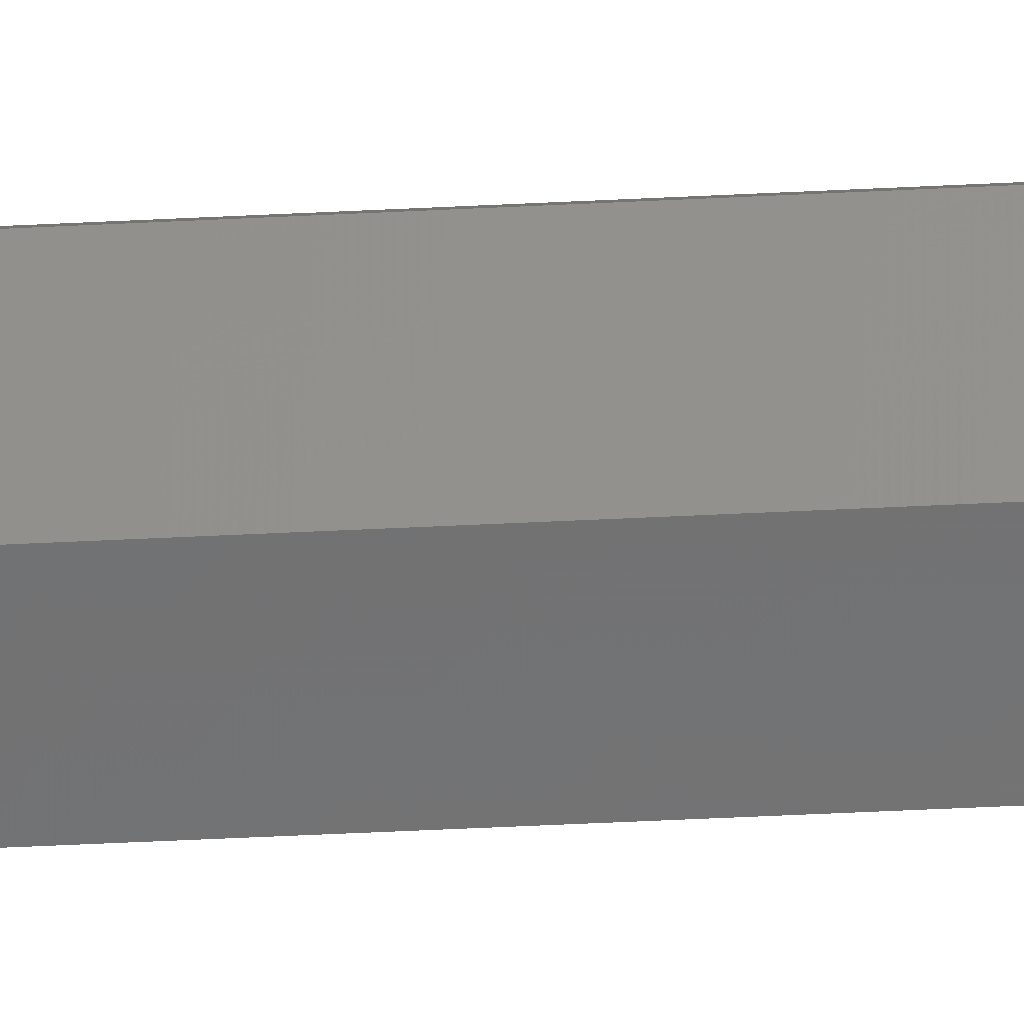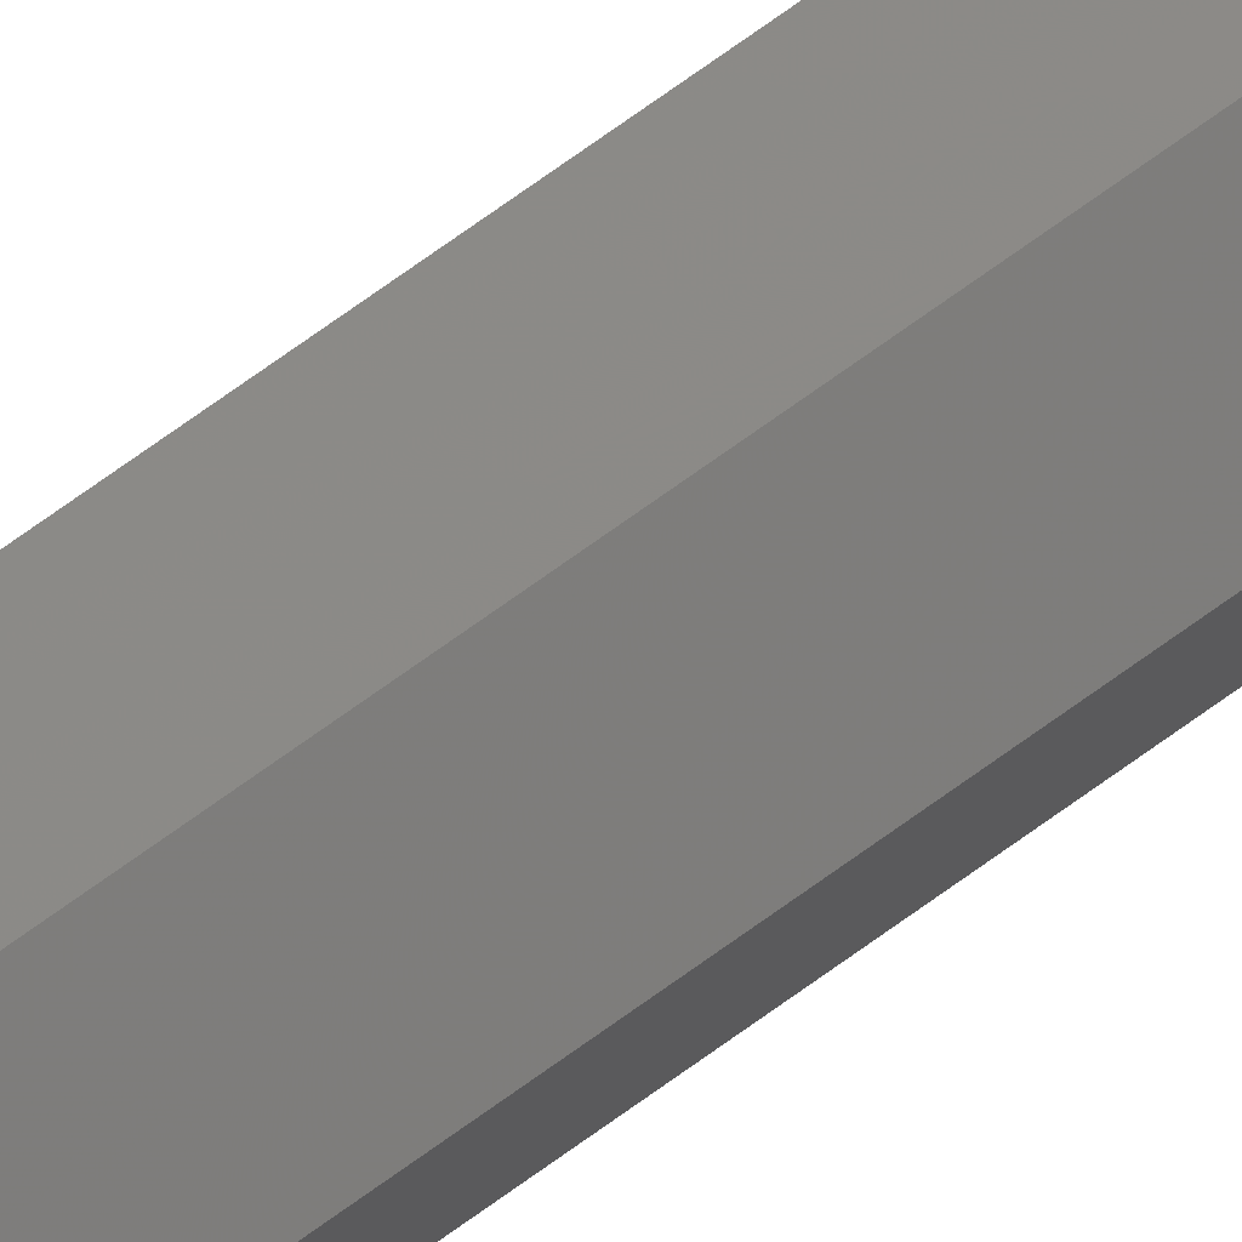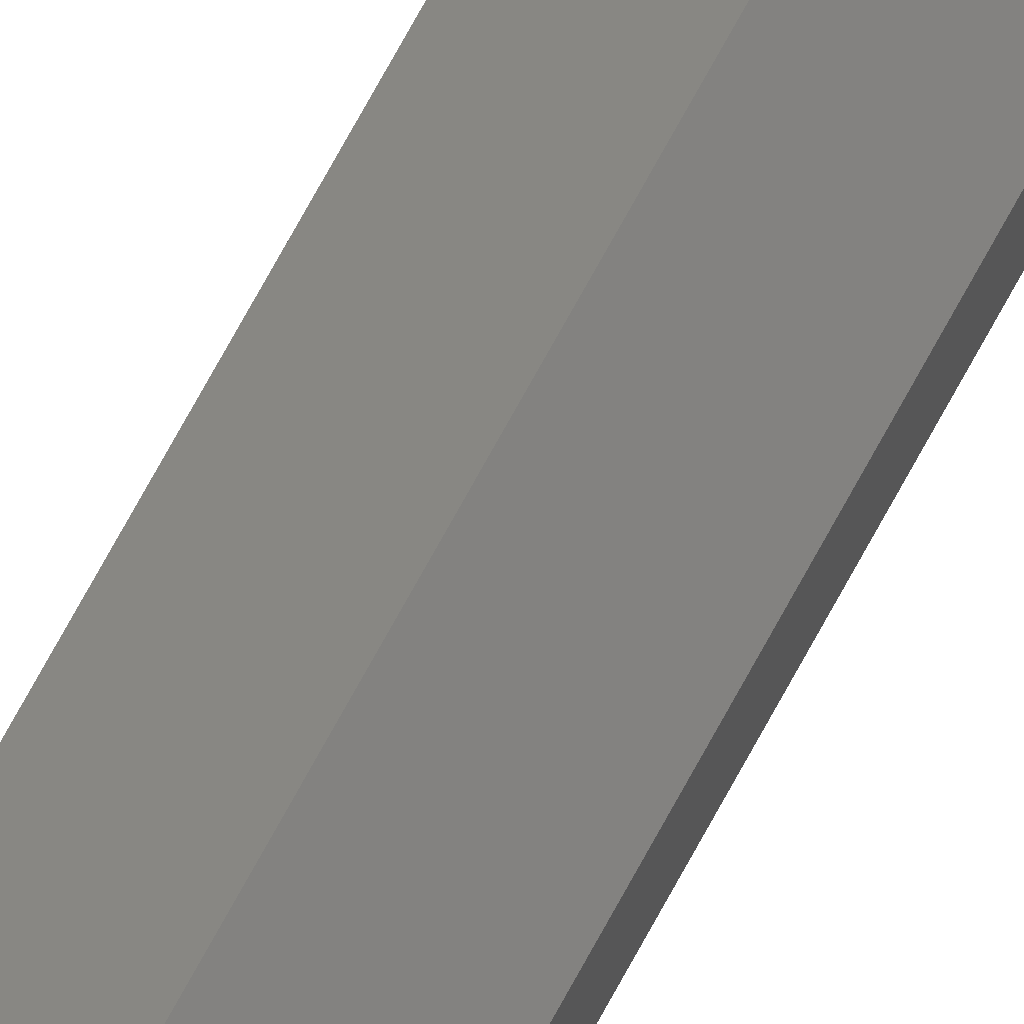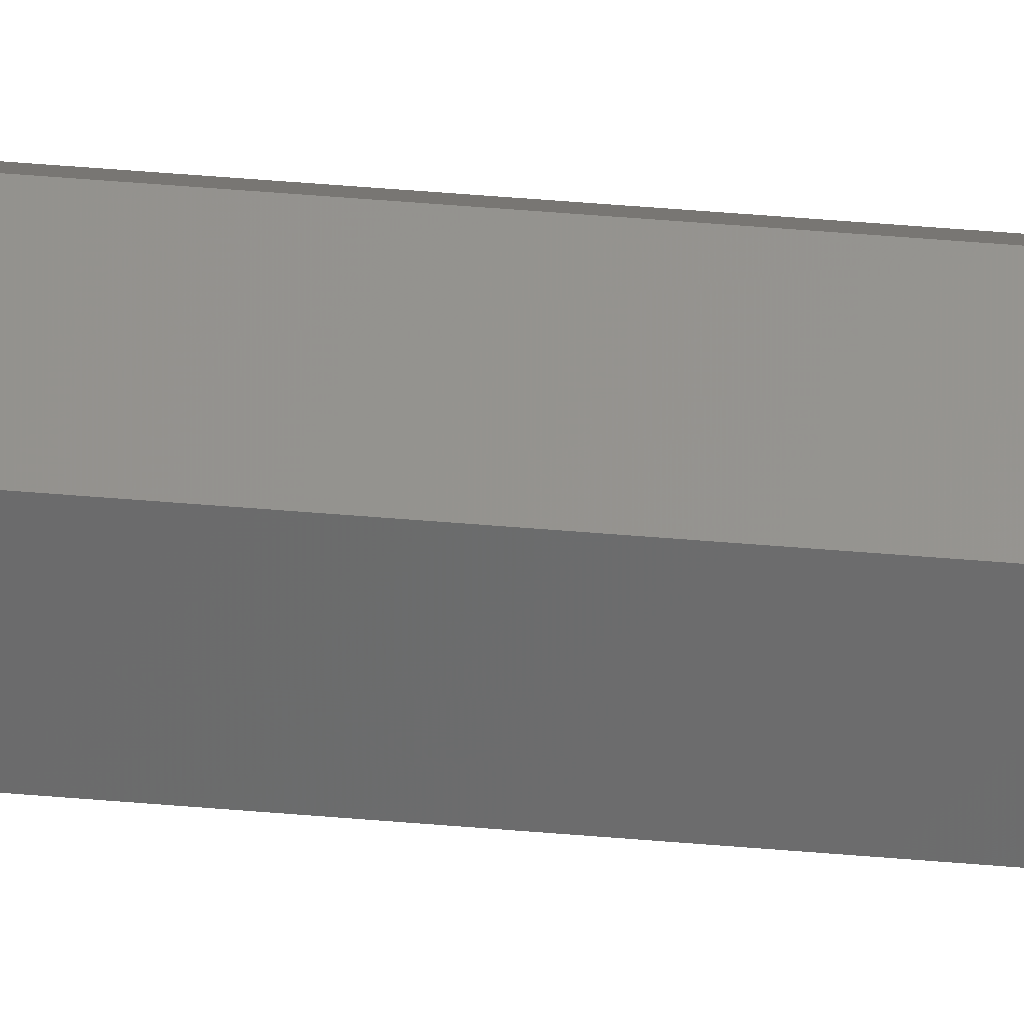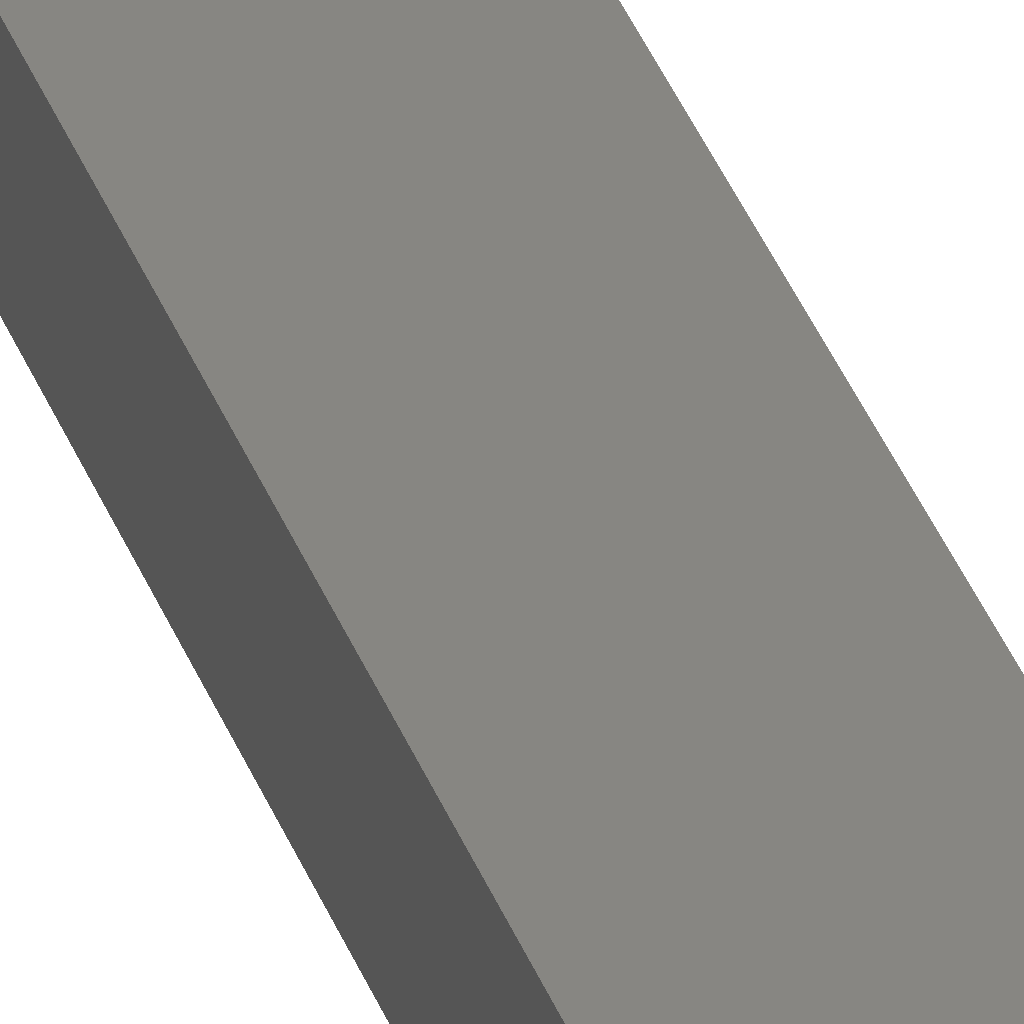
<metadata>
{"format":"stl","ext":"stl","renderer":"f3d","projection":"perspective","resolution":1024,"background":"white","views":[{"elev":-28.2,"azim":-84.9,"up":"+Y"},{"elev":76.4,"azim":54.7,"up":"+Y"},{"elev":75.4,"azim":-151.1,"up":"+Y"},{"elev":32.2,"azim":-82.3,"up":"+Y"},{"elev":29.5,"azim":164.2,"up":"+Y"}]}
</metadata>
<code>
# stl→obj: 14 verts, 24 faces
v 0.01562 -0.007812 0
v 0.0001645 -0.01669 0
v -0.007812 -0.01221 0
v 0.0001645 0.01916 0
v 0.01562 0.01028 0
v -0.007812 0.01467 0
v -0.01562 0.01028 0.09375
v -0.01562 -0.007812 0.09375
v -0.01562 0.01028 0.75
v -0.01562 -0.007812 0.75
v 0.0001645 0.01916 0.75
v 0.0001645 -0.01669 0.75
v 0.01562 -0.007812 0.75
v 0.01562 0.01028 0.75
f 1 2 3
f 4 5 6
f 6 5 1
f 6 1 3
f 7 8 9
f 9 8 10
f 9 11 7
f 7 11 4
f 7 4 6
f 12 10 2
f 2 10 8
f 2 8 3
f 6 3 7
f 7 3 8
f 10 12 13
f 10 13 9
f 9 13 14
f 9 14 11
f 5 4 14
f 14 4 11
f 1 5 13
f 13 5 14
f 2 1 12
f 12 1 13

</code>
